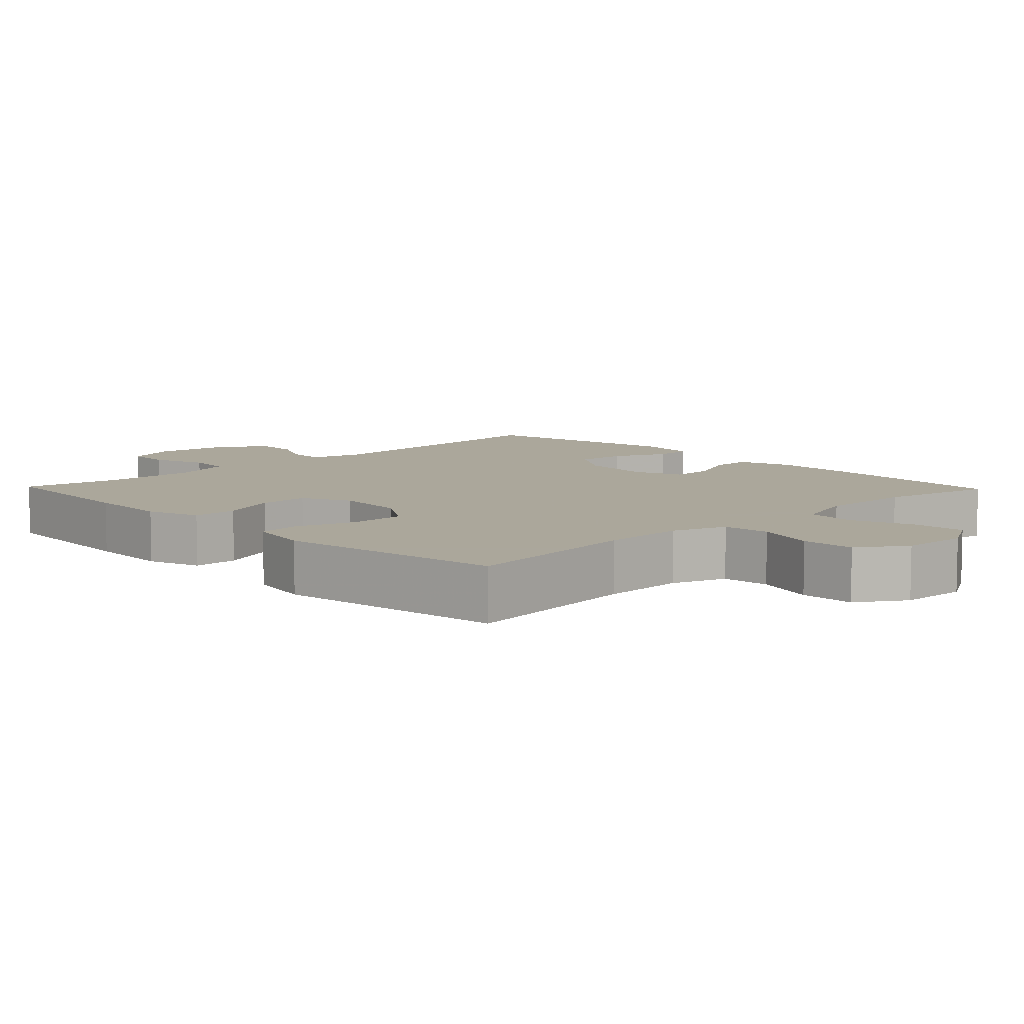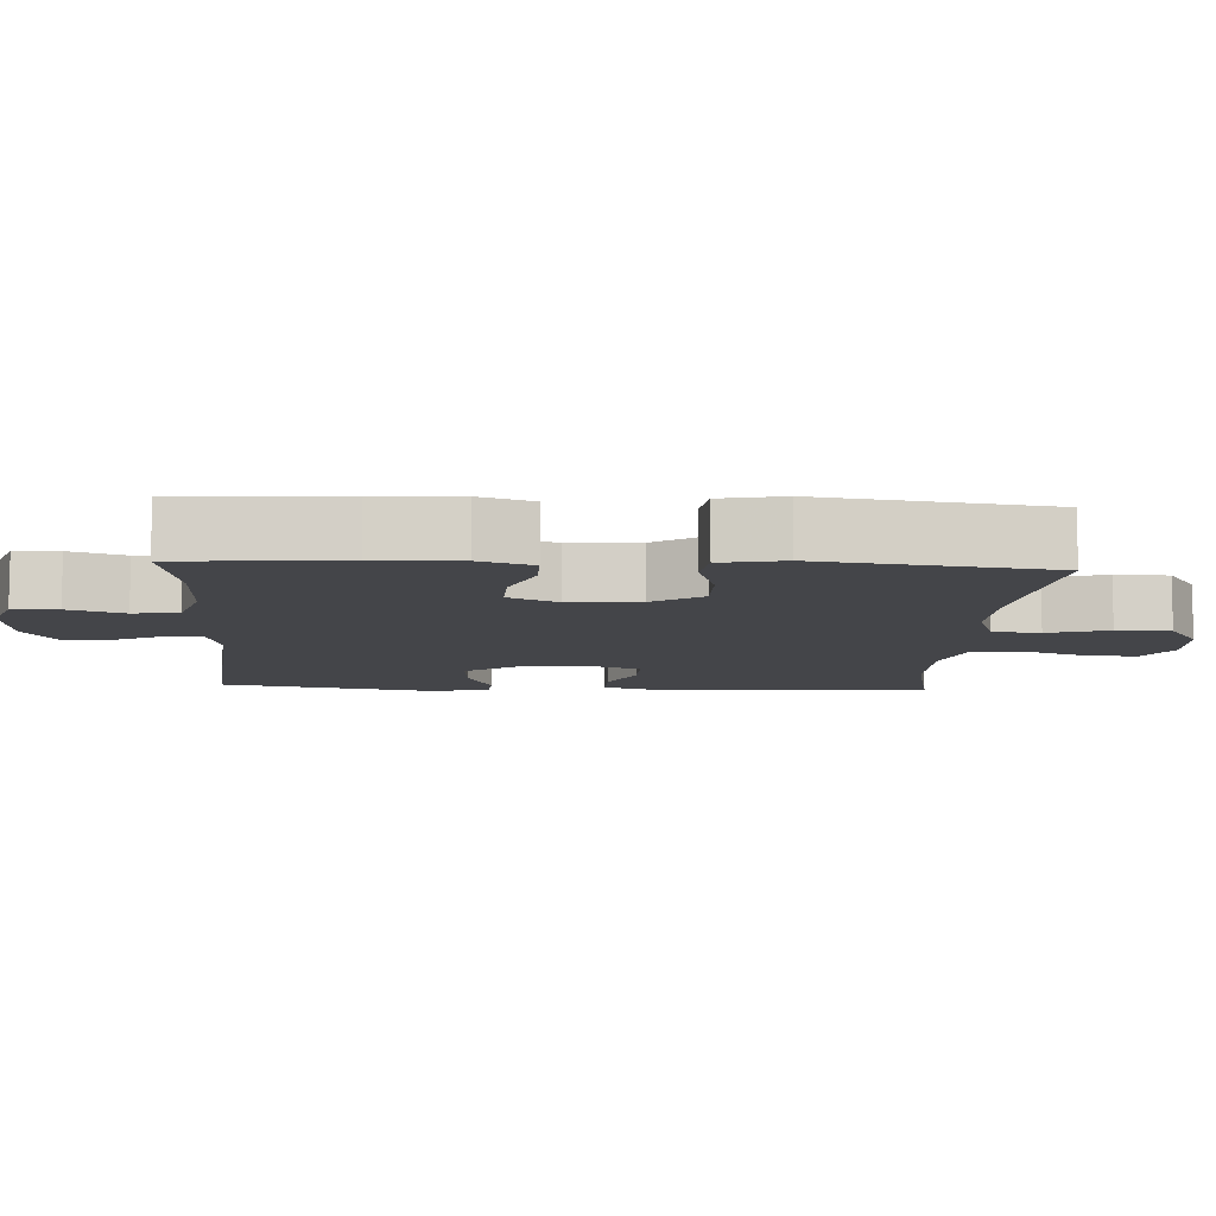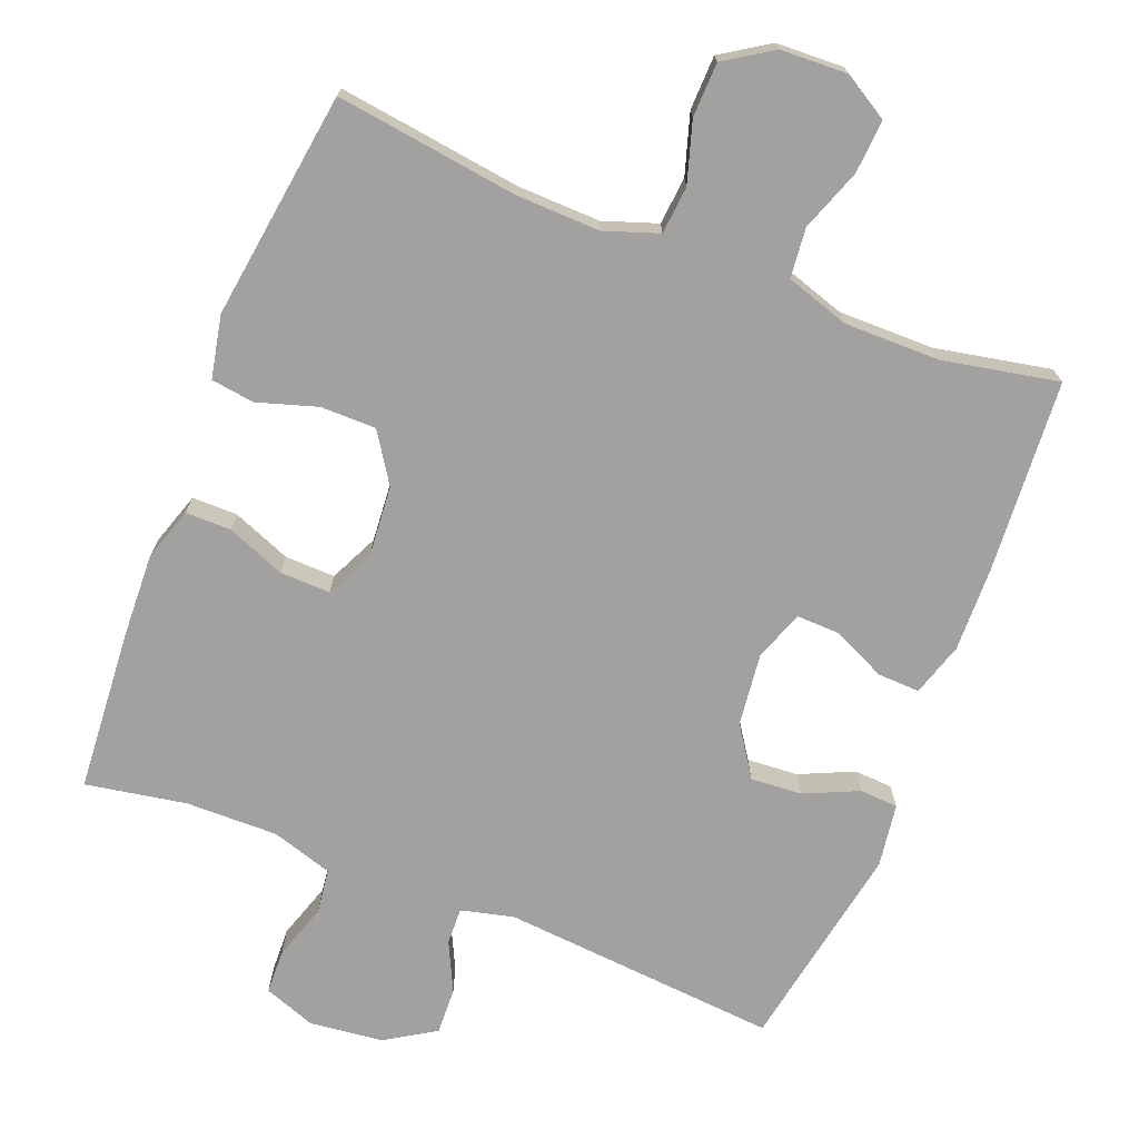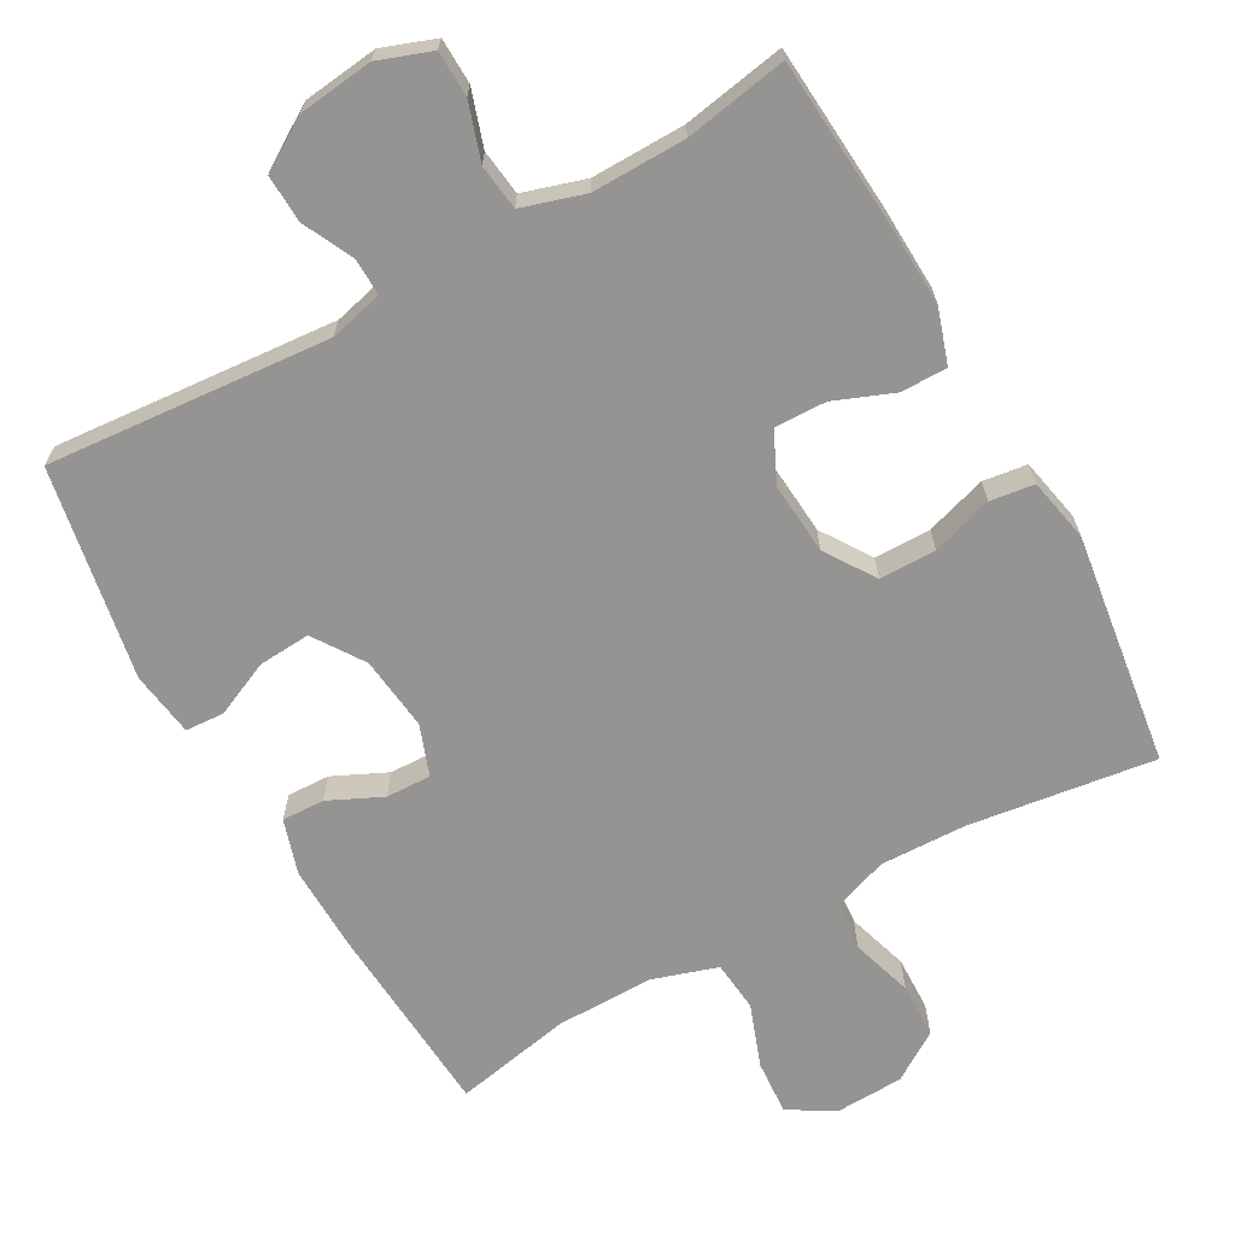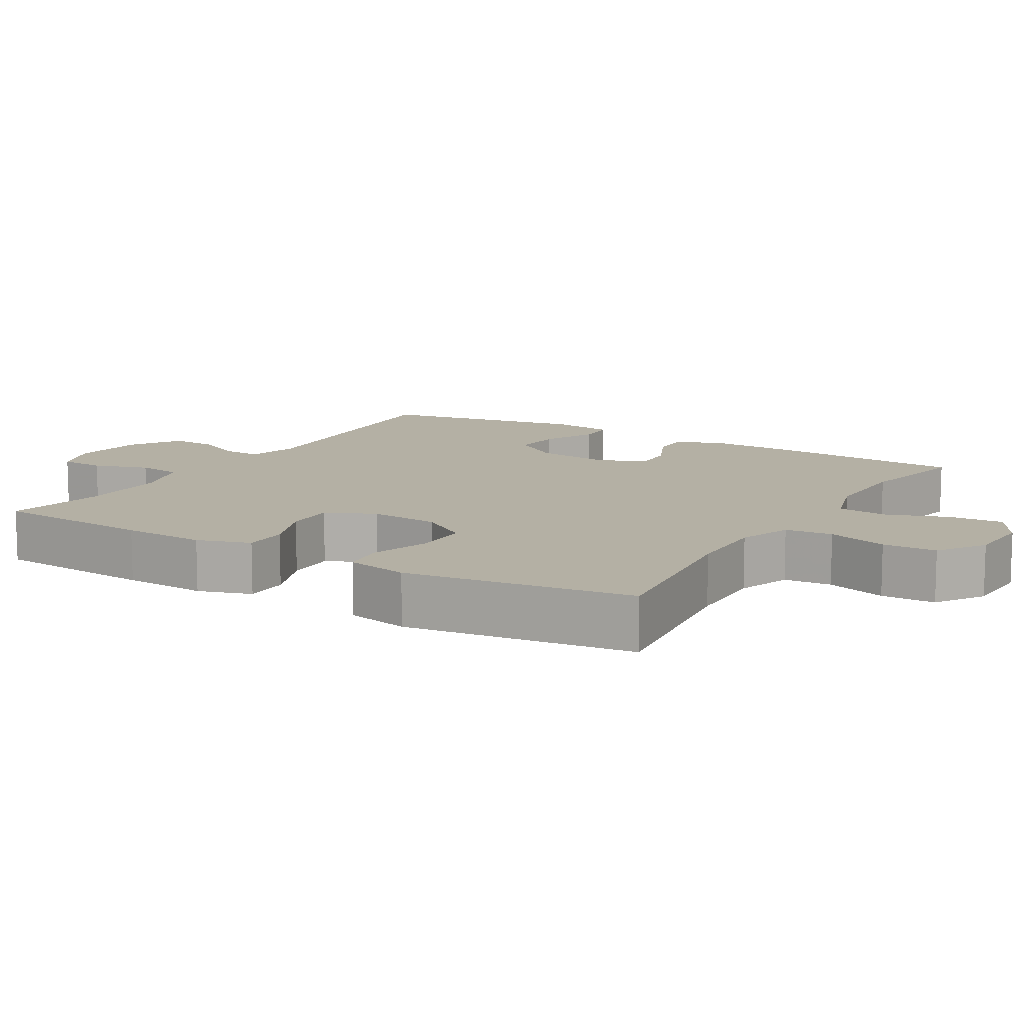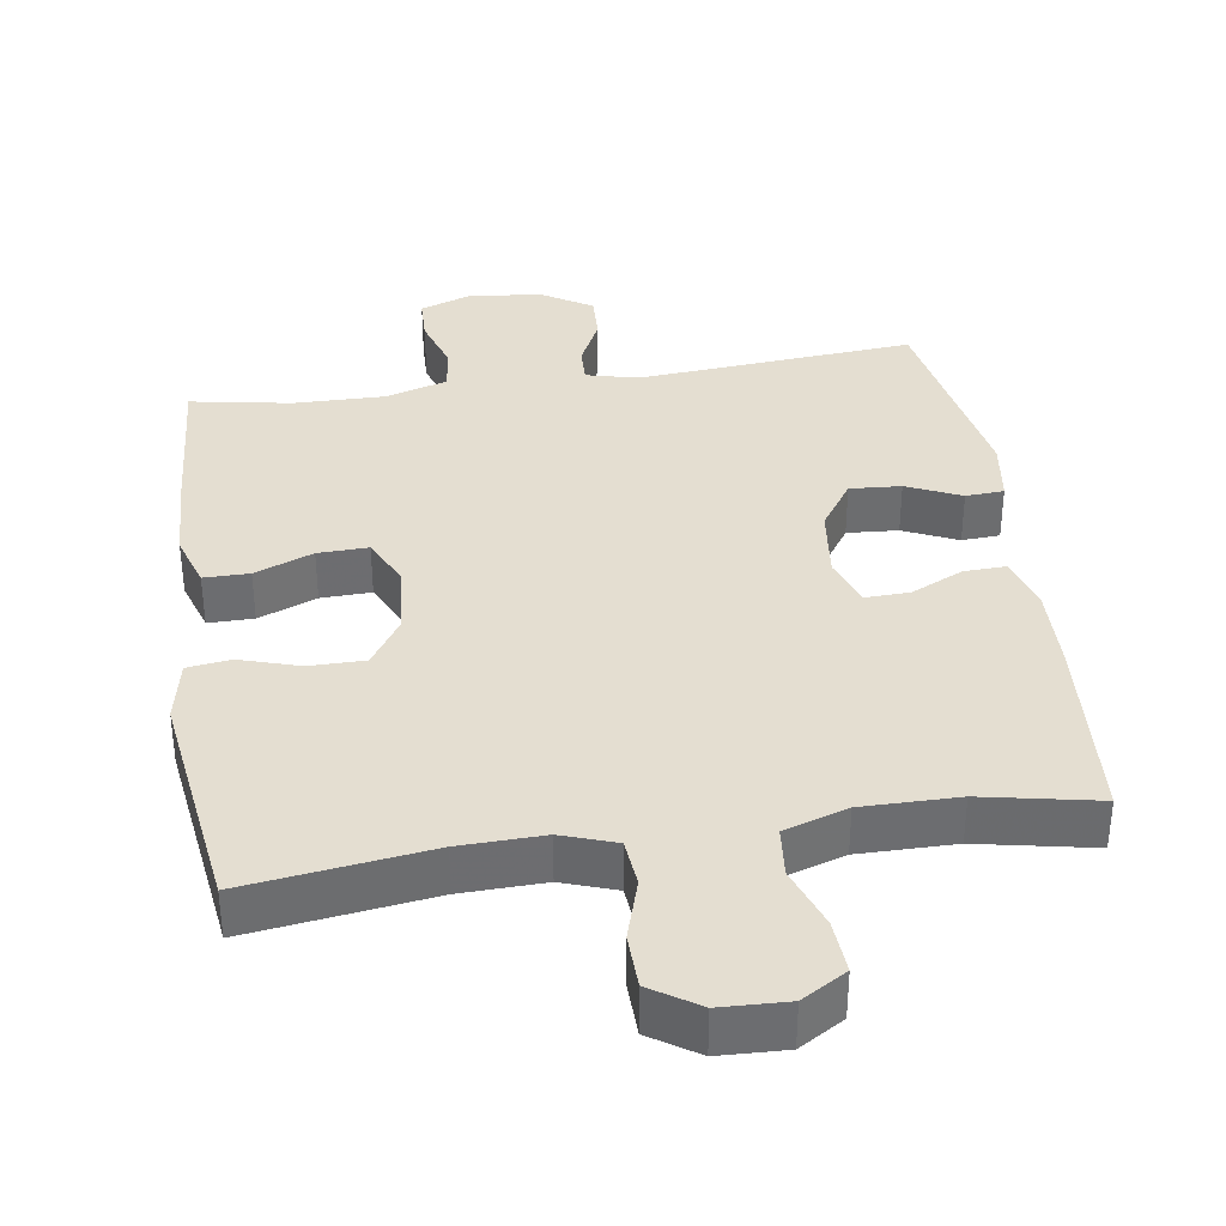
<metadata>
{"format":"obj","ext":"obj","renderer":"f3d","projection":"perspective","resolution":1024,"background":"white","views":[{"elev":8.2,"azim":136.1,"up":"+Y"},{"elev":-9.1,"azim":86.7,"up":"+Y"},{"elev":-72.2,"azim":158.4,"up":"+Y"},{"elev":-67.2,"azim":29.1,"up":"+Y"},{"elev":11.5,"azim":121.0,"up":"+Y"},{"elev":36.4,"azim":171.4,"up":"+Y"}]}
</metadata>
<code>
v -0.5 0.07 0.5
v -0.115 0.07 0.469
v -0.042 0.07 0.487
v -0.044 0.07 0.538
v -0.077 0.07 0.606
v -0.08 0.07 0.671
v -0.011 0.07 0.714
v 0.091 0.07 0.726
v 0.163 0.07 0.7
v 0.165 0.07 0.638
v 0.14 0.07 0.561
v 0.148 0.07 0.499
v 0.233 0.07 0.473
v 0.361 0.07 0.475
v 0.5 0.07 0.5
v 0.517 0.07 0.275
v 0.522 0.07 0.159
v 0.498 0.07 0.085
v 0.435 0.07 0.085
v 0.354 0.07 0.117
v 0.284 0.07 0.119
v 0.252 0.07 0.051
v 0.26 0.07 -0.047
v 0.305 0.07 -0.115
v 0.382 0.07 -0.115
v 0.465 0.07 -0.089
v 0.525 0.07 -0.097
v 0.543 0.07 -0.184
v 0.5 0.07 -0.5
v 0.246 0.07 -0.466
v 0.13 0.07 -0.463
v 0.055 0.07 -0.489
v 0.049 0.07 -0.555
v 0.075 0.07 -0.639
v 0.073 0.07 -0.714
v 0.007 0.07 -0.757
v -0.086 0.07 -0.761
v -0.148 0.07 -0.724
v -0.143 0.07 -0.65
v -0.112 0.07 -0.564
v -0.119 0.07 -0.495
v -0.207 0.07 -0.467
v -0.34 0.07 -0.468
v -0.5 0.07 -0.5
v -0.519 0.07 -0.232
v -0.522 0.07 -0.115
v -0.499 0.07 -0.041
v -0.441 0.07 -0.043
v -0.368 0.07 -0.077
v -0.307 0.07 -0.079
v -0.282 0.07 -0.01
v -0.294 0.07 0.091
v -0.34 0.07 0.159
v -0.411 0.07 0.154
v -0.486 0.07 0.12
v -0.539 0.07 0.123
v -0.552 0.07 0.211
v -0.5 0 0.5
v -0.115 0 0.469
v -0.042 0 0.487
v -0.044 0 0.538
v -0.077 0 0.606
v -0.08 0 0.671
v -0.011 0 0.714
v 0.091 0 0.726
v 0.163 0 0.7
v 0.165 0 0.638
v 0.14 0 0.561
v 0.148 0 0.499
v 0.233 0 0.473
v 0.361 0 0.475
v 0.5 0 0.5
v 0.517 0 0.275
v 0.522 0 0.159
v 0.498 0 0.085
v 0.435 0 0.085
v 0.354 0 0.117
v 0.284 0 0.119
v 0.252 0 0.051
v 0.26 0 -0.047
v 0.305 0 -0.115
v 0.382 0 -0.115
v 0.465 0 -0.089
v 0.525 0 -0.097
v 0.543 0 -0.184
v 0.5 0 -0.5
v 0.246 0 -0.466
v 0.13 0 -0.463
v 0.055 0 -0.489
v 0.049 0 -0.555
v 0.075 0 -0.639
v 0.073 0 -0.714
v 0.007 0 -0.757
v -0.086 0 -0.761
v -0.148 0 -0.724
v -0.143 0 -0.65
v -0.112 0 -0.564
v -0.119 0 -0.495
v -0.207 0 -0.467
v -0.34 0 -0.468
v -0.5 0 -0.5
v -0.519 0 -0.232
v -0.522 0 -0.115
v -0.499 0 -0.041
v -0.441 0 -0.043
v -0.368 0 -0.077
v -0.307 0 -0.079
v -0.282 0 -0.01
v -0.294 0 0.091
v -0.34 0 0.159
v -0.411 0 0.154
v -0.486 0 0.12
v -0.539 0 0.123
v -0.552 0 0.211
f 54 55 56 57
f 53 54 57 1
f 52 53 1 2
f 51 52 2 3
f 50 51 3
f 46 47 48 49
f 46 49 50
f 43 44 45 46
f 42 43 46 50
f 41 42 50 3
f 37 38 39 40
f 37 40 41 3
f 33 34 35 36
f 32 33 36 37
f 27 28 29 30
f 25 26 27 30
f 24 25 30 31
f 23 24 31 32
f 17 18 19 20
f 17 20 21
f 14 15 16 17
f 13 14 17 21
f 12 13 21 22
f 8 9 10 11
f 8 11 12
f 4 5 6 7
f 3 4 7 8
f 22 23 32 37
f 12 22 37
f 3 8 12 37
f 114 113 112 111
f 58 114 111 110
f 59 58 110 109
f 60 59 109 108
f 60 108 107
f 106 105 104 103
f 107 106 103
f 103 102 101 100
f 107 103 100 99
f 60 107 99 98
f 97 96 95 94
f 60 98 97 94
f 93 92 91 90
f 94 93 90 89
f 87 86 85 84
f 87 84 83 82
f 88 87 82 81
f 89 88 81 80
f 77 76 75 74
f 78 77 74
f 74 73 72 71
f 78 74 71 70
f 79 78 70 69
f 68 67 66 65
f 69 68 65
f 64 63 62 61
f 65 64 61 60
f 94 89 80 79
f 94 79 69
f 94 69 65 60
f 1 58 59 2
f 2 59 60 3
f 3 60 61 4
f 4 61 62 5
f 5 62 63 6
f 6 63 64 7
f 7 64 65 8
f 8 65 66 9
f 9 66 67 10
f 10 67 68 11
f 11 68 69 12
f 12 69 70 13
f 13 70 71 14
f 14 71 72 15
f 15 72 73 16
f 16 73 74 17
f 17 74 75 18
f 18 75 76 19
f 19 76 77 20
f 20 77 78 21
f 21 78 79 22
f 22 79 80 23
f 23 80 81 24
f 24 81 82 25
f 25 82 83 26
f 26 83 84 27
f 27 84 85 28
f 28 85 86 29
f 29 86 87 30
f 30 87 88 31
f 31 88 89 32
f 32 89 90 33
f 33 90 91 34
f 34 91 92 35
f 35 92 93 36
f 36 93 94 37
f 37 94 95 38
f 38 95 96 39
f 39 96 97 40
f 40 97 98 41
f 41 98 99 42
f 42 99 100 43
f 43 100 101 44
f 44 101 102 45
f 45 102 103 46
f 46 103 104 47
f 47 104 105 48
f 48 105 106 49
f 49 106 107 50
f 50 107 108 51
f 51 108 109 52
f 52 109 110 53
f 53 110 111 54
f 54 111 112 55
f 55 112 113 56
f 56 113 114 57
f 57 114 58 1

</code>
